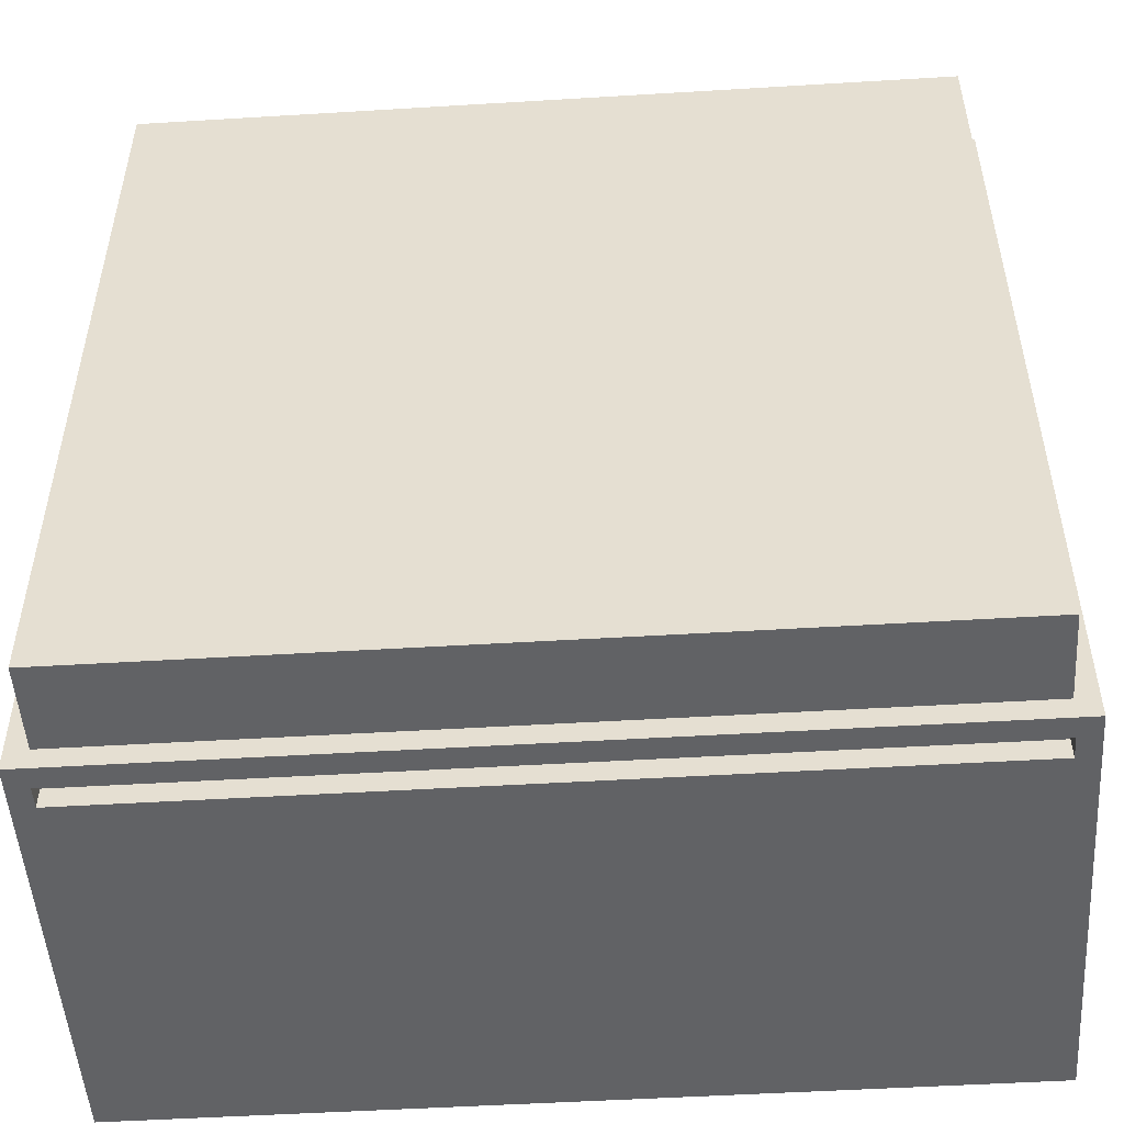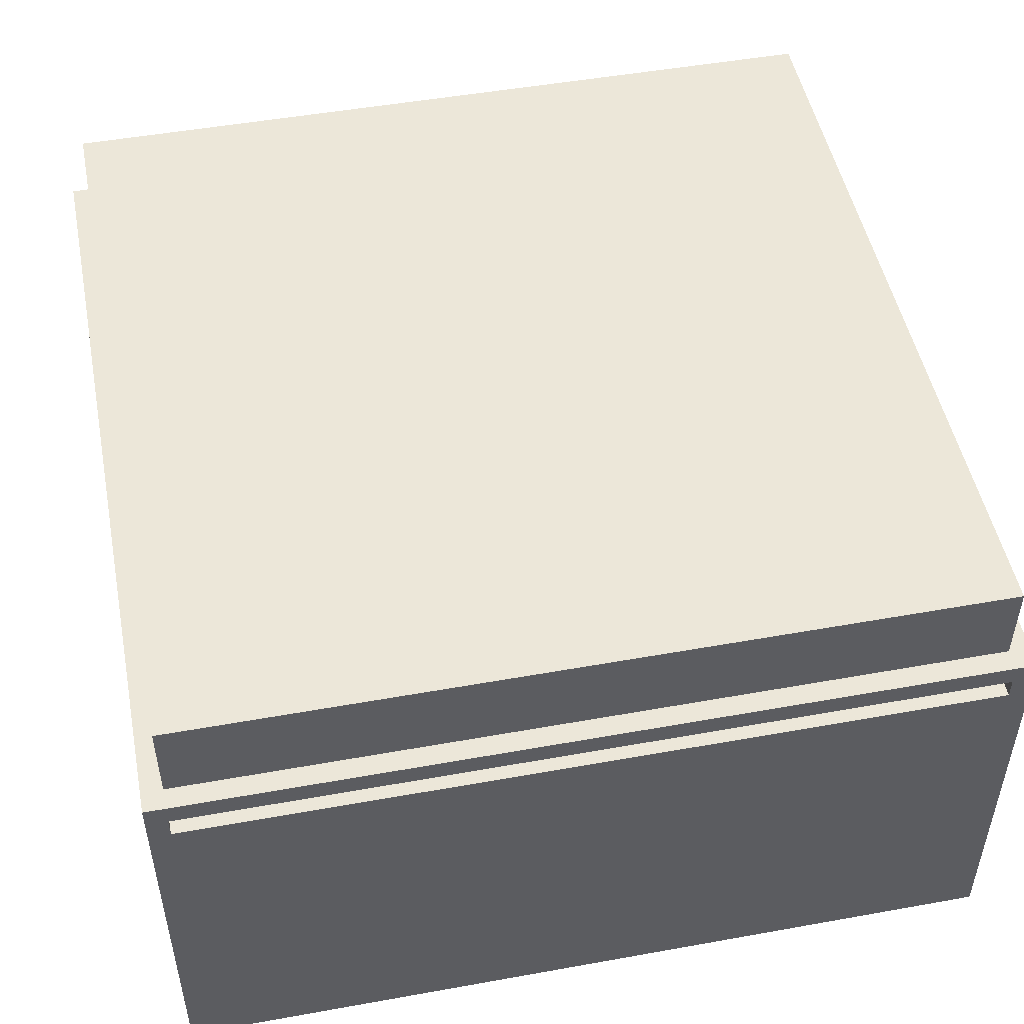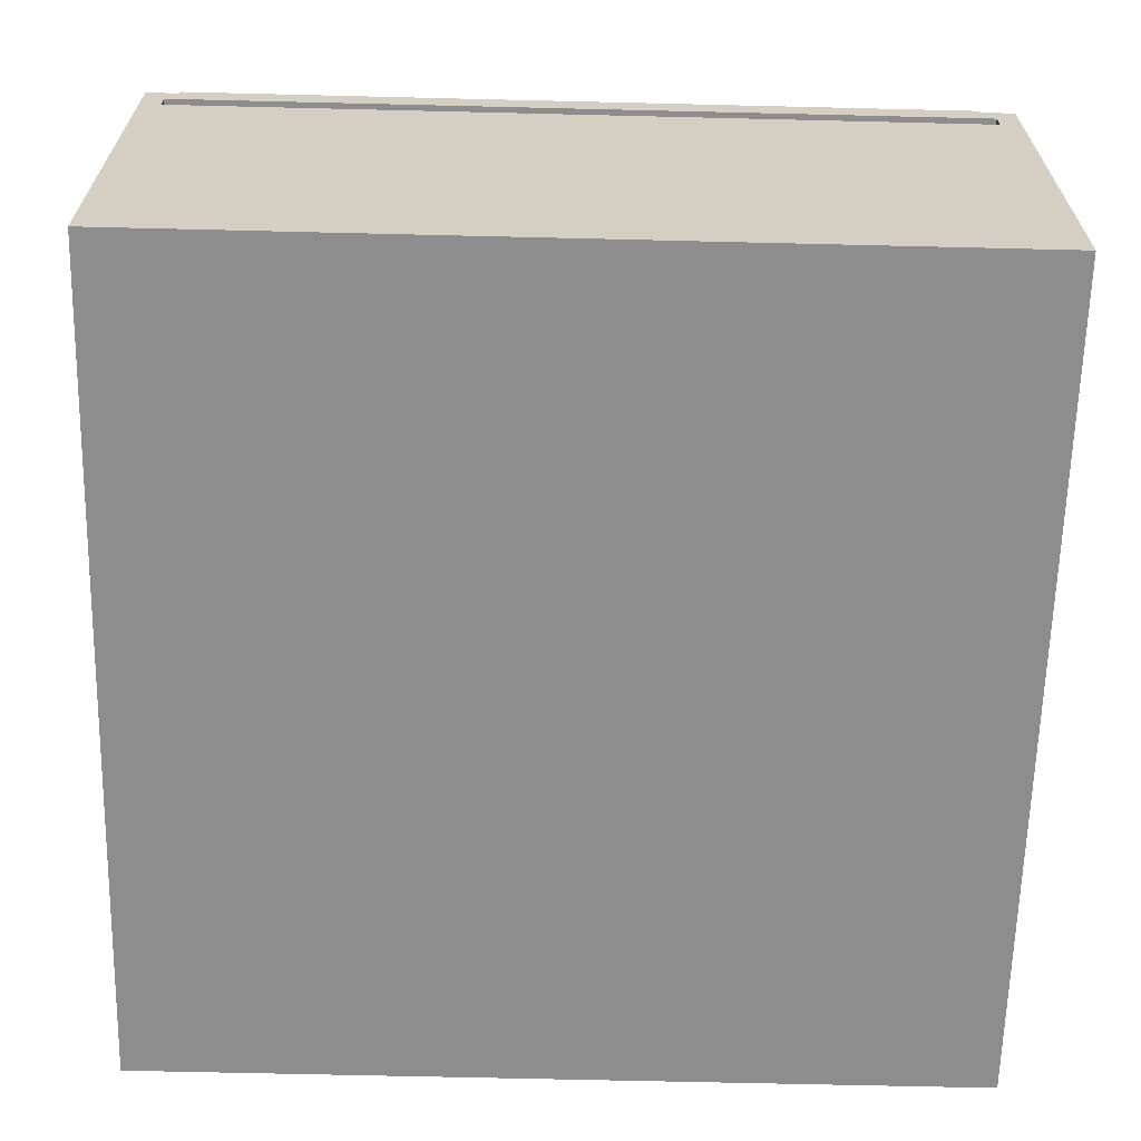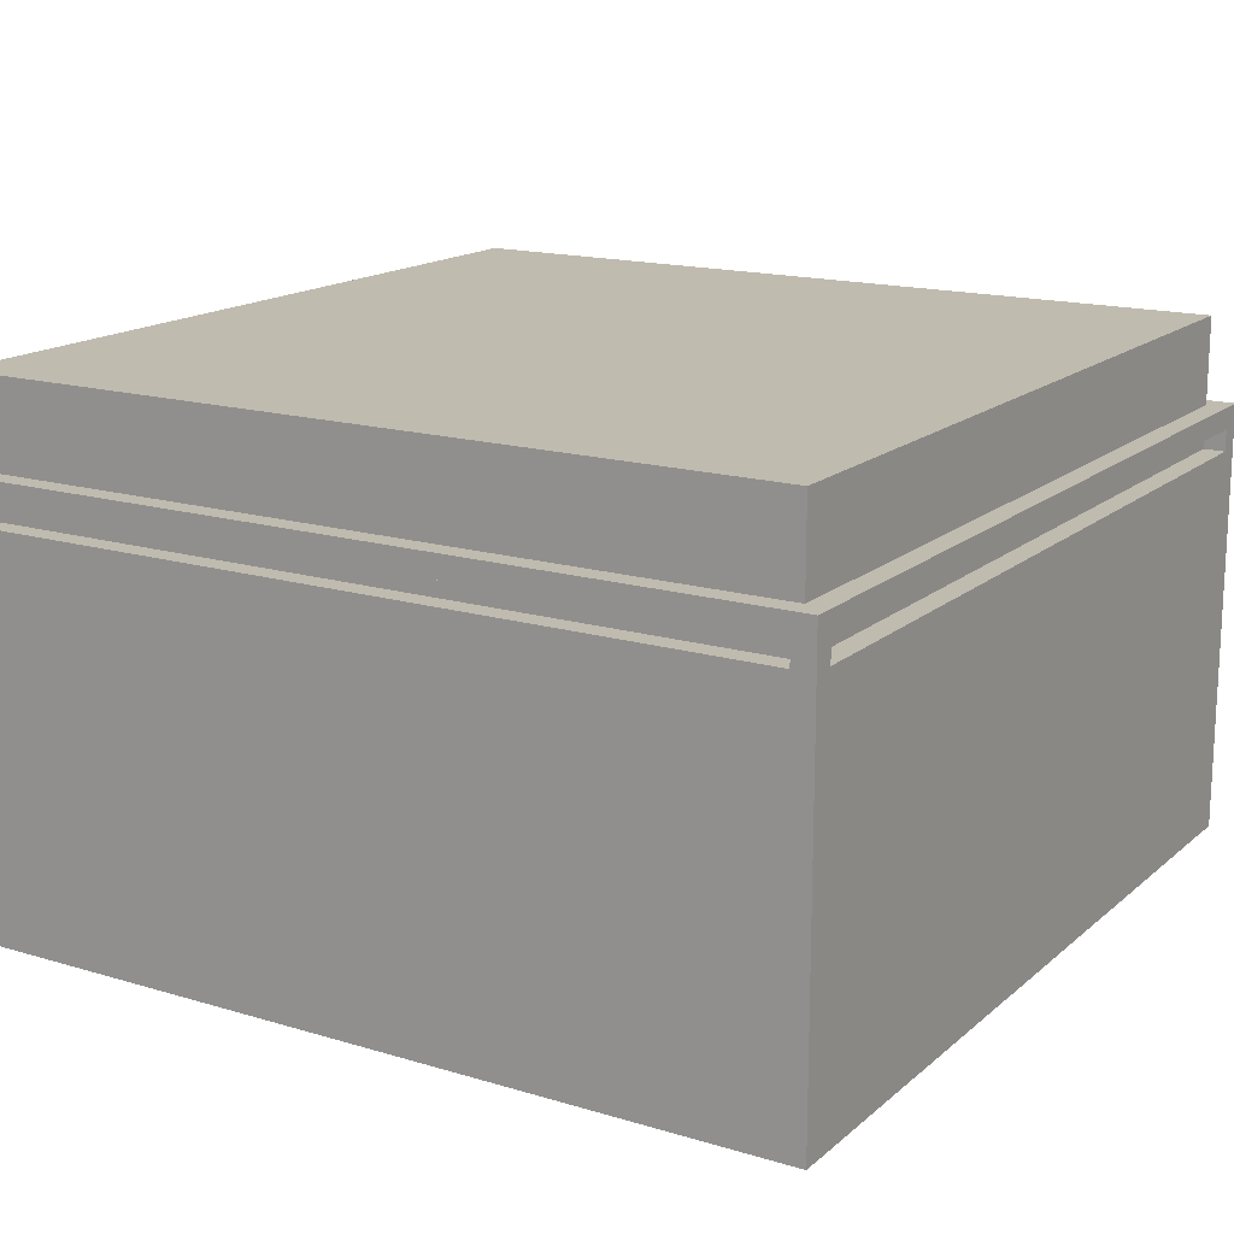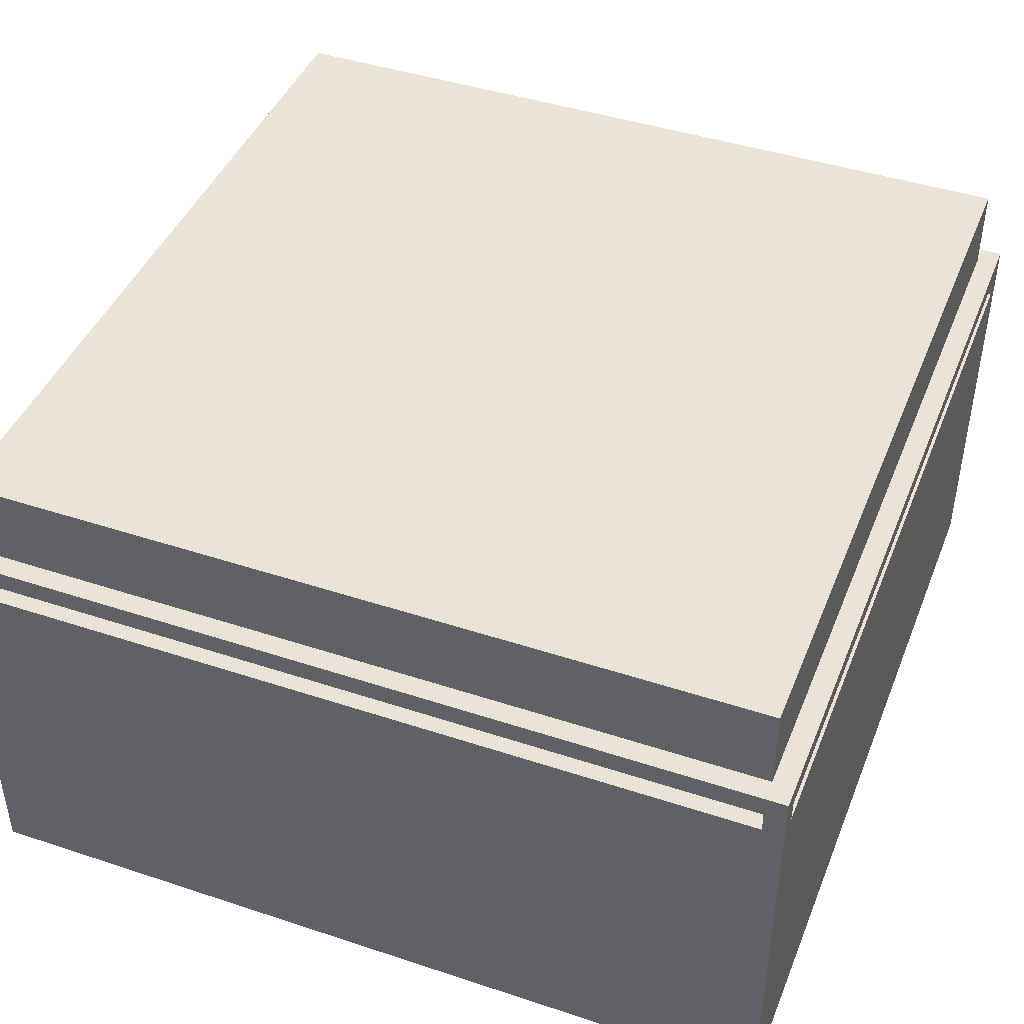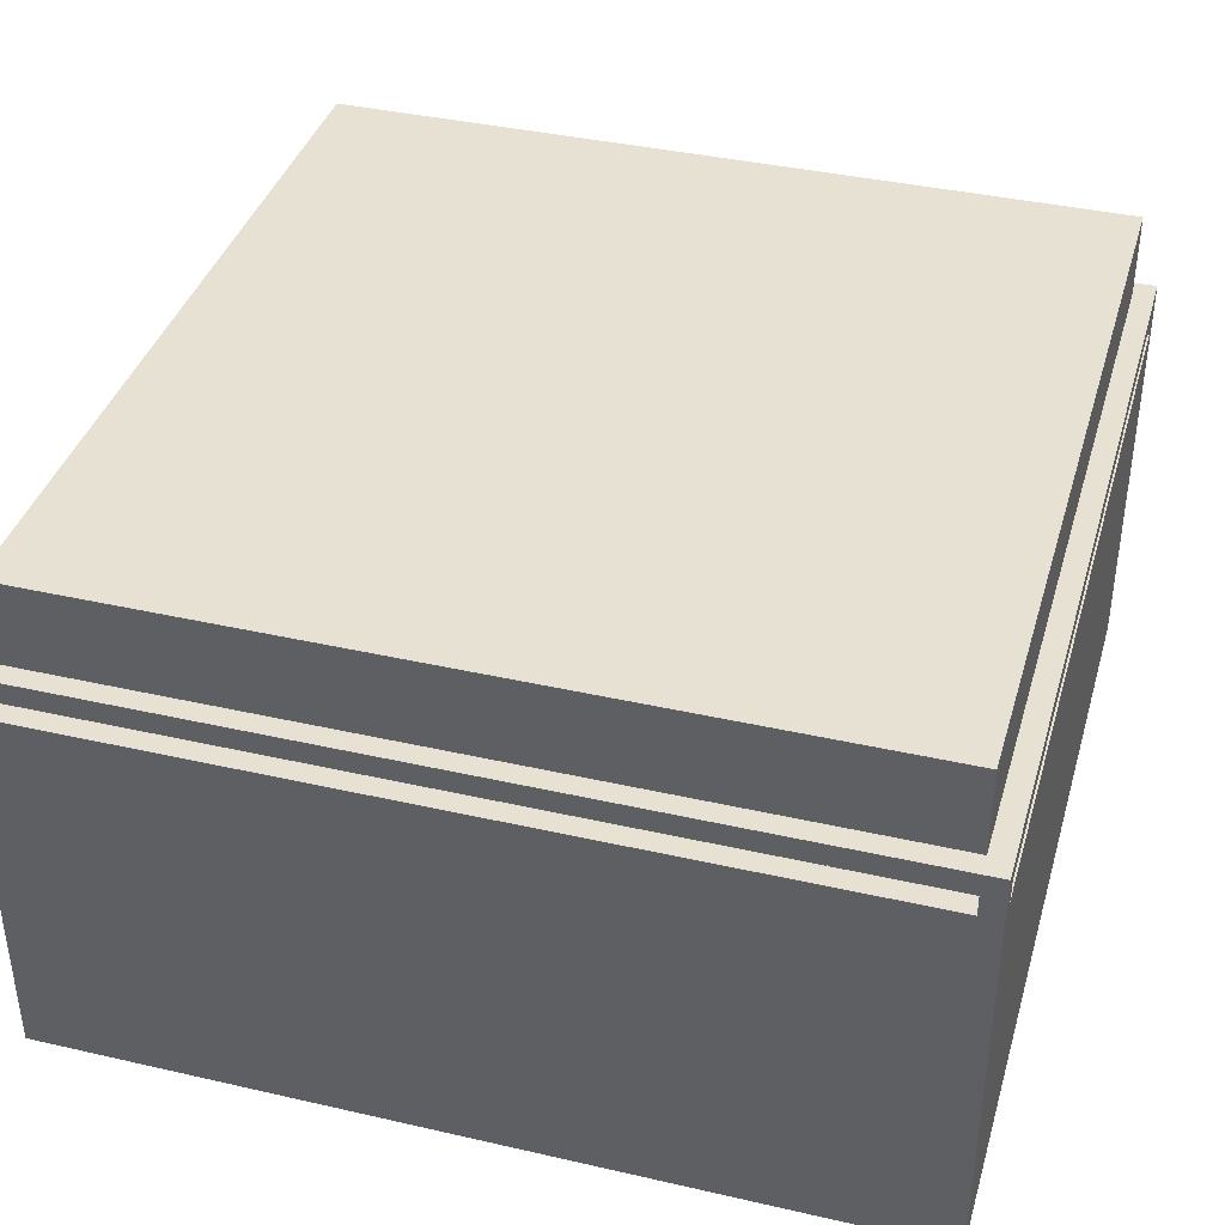
<metadata>
{"format":"obj","ext":"obj","renderer":"f3d","projection":"perspective","resolution":1024,"background":"white","views":[{"elev":-50.6,"azim":-176.2,"up":"+Z"},{"elev":49.8,"azim":-11.2,"up":"+Y"},{"elev":-64.6,"azim":178.6,"up":"+Y"},{"elev":16.1,"azim":-148.4,"up":"+Y"},{"elev":43.8,"azim":-68.8,"up":"+Y"},{"elev":38.7,"azim":16.0,"up":"+Y"}]}
</metadata>
<code>
g building
v -20 0 20
v -20 0 11
v -20 0 10
v -20 0 3
v -20 0 -3
v -20 0 -10
v -20 0 -11
v -20 0 -20
v -20 3 10
v -20 3 9
v -20 3 2
v -20 3 1
v -20 3 -9
v -20 3 -10
v -20 4 2
v -20 4 1
v -20 9 9
v -20 9 6
v -20 9 3
v -20 9 -3
v -20 9 -6
v -20 9 -9
v -20 10 13
v -20 10 11
v -20 10 10
v -20 10 6
v -20 10 -6
v -20 10 -10
v -20 10 -11
v -20 10 -13
v -20 11 14
v -20 11 13
v -20 11 12
v -20 11 10
v -20 11 -10
v -20 11 -12
v -20 11 -13
v -20 11 -14
v -20 12 14
v -20 12 12
v -20 12 -12
v -20 12 -14
v -20 13 17
v -20 13 15
v -20 13 -15
v -20 13 -17
v -20 14 19
v -20 14 18
v -20 14 -18
v -20 14 -19
v -20 15 17
v -20 15 15
v -20 15 -15
v -20 15 -17
v -20 16 18
v -20 16 17
v -20 16 -17
v -20 16 -18
v -20 17 19
v -20 17 17
v -20 17 -17
v -20 17 -19
v -20 18 19
v -20 18 -19
v -20 19 19
v -20 19 -19
v -20 20 20
v -20 20 -20
v -19 18 19
v -19 18 -19
v -19 19 19
v -19 19 -19
v -19 20 19
v -19 20 -19
v -19 24 19
v -19 24 -19
v 19 18 20
v 19 18 19
v 19 18 -19
v 19 18 -20
v 19 19 20
v 19 19 19
v 19 19 -19
v 19 19 -20
v -19 18 20
v -19 18 19
v -19 18 -19
v -19 18 -20
v -19 19 20
v -19 19 19
v -19 19 -19
v -19 19 -20
v 19 18 19
v 19 18 -19
v 19 19 19
v 19 19 -19
v 19 20 19
v 19 20 -19
v 19 24 19
v 19 24 -19
v 20 0 20
v 20 0 -20
v 20 18 19
v 20 18 -19
v 20 19 19
v 20 19 -19
v 20 20 20
v 20 20 -20
v -20 0 20
v -20 20 20
v -19 18 20
v -19 19 20
v 19 18 20
v 19 19 20
v 20 0 20
v 20 20 20
v -19 18 19
v -19 19 19
v -19 20 19
v -19 24 19
v 19 18 19
v 19 19 19
v 19 20 19
v 19 24 19
v -20 18 -19
v -20 19 -19
v -19 18 -19
v -19 19 -19
v 19 18 -19
v 19 19 -19
v 20 18 -19
v 20 19 -19
v -20 18 19
v -20 19 19
v -19 18 19
v -19 19 19
v 19 18 19
v 19 19 19
v 20 18 19
v 20 19 19
v -19 18 -19
v -19 19 -19
v -19 20 -19
v -19 24 -19
v 19 18 -19
v 19 19 -19
v 19 20 -19
v 19 24 -19
v -20 0 -20
v -20 20 -20
v -19 18 -20
v -19 19 -20
v 19 18 -20
v 19 19 -20
v 20 0 -20
v 20 20 -20
v -20 0 20
v 20 0 20
v -20 0 11
v -19 0 11
v -20 0 10
v -19 0 10
v -20 0 3
v -19 0 3
v -20 0 -3
v -19 0 -3
v -20 0 -10
v -19 0 -10
v -20 0 -11
v -19 0 -11
v -20 0 -20
v 20 0 -20
v -19 19 20
v 19 19 20
v -20 19 19
v -19 19 19
v 19 19 19
v 20 19 19
v -20 19 -19
v -19 19 -19
v 19 19 -19
v 20 19 -19
v -19 19 -20
v 19 19 -20
v -19 18 20
v 19 18 20
v -20 18 19
v -19 18 19
v 19 18 19
v 20 18 19
v -20 18 -19
v -19 18 -19
v 19 18 -19
v 20 18 -19
v -19 18 -20
v 19 18 -20
v -20 20 20
v 20 20 20
v -19 20 19
v 19 20 19
v -19 20 -19
v 19 20 -19
v -20 20 -20
v 20 20 -20
v -19 24 19
v 19 24 19
v -19 24 -19
v 19 24 -19
f 9 3 2
f 9 4 3
f 10 4 9
f 11 5 4
f 12 5 11
f 13 6 5
f 14 7 6
f 14 6 13
f 15 11 4
f 15 12 11
f 16 5 12
f 16 12 15
f 17 4 10
f 17 10 9
f 18 4 17
f 19 15 4
f 19 4 18
f 19 16 15
f 20 13 5
f 20 16 19
f 20 5 16
f 21 13 20
f 22 14 13
f 22 13 21
f 23 2 1
f 24 18 17
f 24 2 23
f 24 9 2
f 24 17 9
f 25 18 24
f 26 19 18
f 26 18 25
f 26 21 20
f 26 20 19
f 27 22 21
f 27 21 26
f 28 14 22
f 28 22 27
f 28 7 14
f 29 8 7
f 29 7 28
f 30 8 29
f 31 23 1
f 32 25 24
f 32 23 31
f 32 24 23
f 33 25 32
f 34 27 26
f 34 25 33
f 34 28 27
f 34 26 25
f 35 30 29
f 35 28 34
f 35 29 28
f 36 30 35
f 37 8 30
f 37 30 36
f 38 8 37
f 39 33 32
f 39 32 31
f 39 31 1
f 40 34 33
f 40 33 39
f 40 36 35
f 40 35 34
f 41 38 37
f 41 36 40
f 41 37 36
f 42 8 38
f 42 38 41
f 43 41 40
f 43 40 39
f 43 42 41
f 43 39 1
f 44 42 43
f 45 8 42
f 45 42 44
f 46 8 45
f 47 43 1
f 48 43 47
f 49 8 46
f 50 8 49
f 51 44 43
f 51 43 48
f 52 45 44
f 52 44 51
f 53 46 45
f 53 45 52
f 54 49 46
f 54 46 53
f 55 51 48
f 55 52 51
f 55 54 53
f 55 53 52
f 55 48 47
f 56 54 55
f 57 49 54
f 57 54 56
f 58 50 49
f 58 49 57
f 59 56 55
f 59 47 1
f 59 55 47
f 60 57 56
f 60 56 59
f 61 58 57
f 61 57 60
f 62 8 50
f 62 58 61
f 62 50 58
f 63 61 60
f 63 59 1
f 63 62 61
f 63 60 59
f 64 8 62
f 64 62 63
f 65 63 1
f 66 8 64
f 67 65 1
f 67 66 65
f 68 8 66
f 68 66 67
f 71 70 69
f 72 70 71
f 75 74 73
f 76 74 75
f 81 78 77
f 82 78 81
f 83 80 79
f 84 80 83
f 85 86 89
f 89 86 90
f 87 88 91
f 91 88 92
f 93 94 95
f 95 94 96
f 97 98 99
f 99 98 100
f 101 102 103
f 103 102 104
f 101 103 105
f 104 102 106
f 101 105 107
f 105 106 107
f 106 102 108
f 107 106 108
f 111 110 109
f 112 110 111
f 113 111 109
f 114 110 112
f 115 113 109
f 115 114 113
f 116 110 114
f 116 114 115
f 121 118 117
f 122 118 121
f 123 120 119
f 124 120 123
f 127 126 125
f 128 126 127
f 131 130 129
f 132 130 131
f 133 134 135
f 135 134 136
f 137 138 139
f 139 138 140
f 141 142 145
f 145 142 146
f 143 144 147
f 147 144 148
f 149 150 151
f 151 150 152
f 149 151 153
f 152 150 154
f 149 153 155
f 153 154 155
f 154 150 156
f 155 154 156
f 159 158 157
f 160 158 159
f 161 160 159
f 162 158 160
f 162 160 161
f 163 162 161
f 164 158 162
f 164 162 163
f 165 164 163
f 166 158 164
f 166 164 165
f 167 166 165
f 168 158 166
f 168 166 167
f 169 168 167
f 170 158 168
f 170 168 169
f 171 170 169
f 172 158 170
f 172 170 171
f 176 174 173
f 177 174 176
f 179 176 175
f 180 176 179
f 181 178 177
f 182 178 181
f 183 181 180
f 184 181 183
f 185 186 188
f 188 186 189
f 187 188 191
f 191 188 192
f 189 190 193
f 193 190 194
f 192 193 195
f 195 193 196
f 197 198 199
f 199 198 200
f 197 199 201
f 200 198 202
f 197 201 203
f 201 202 203
f 202 198 204
f 203 202 204
f 205 206 207
f 207 206 208

</code>
